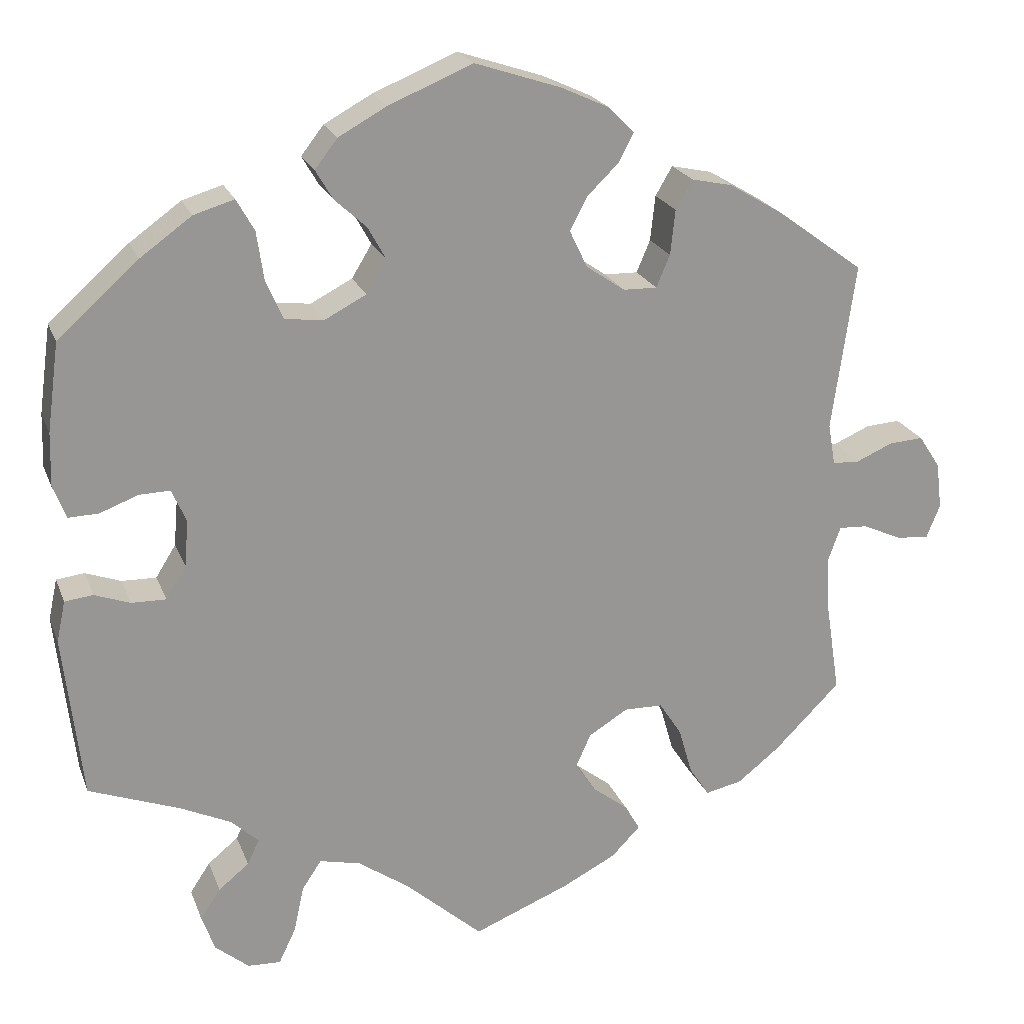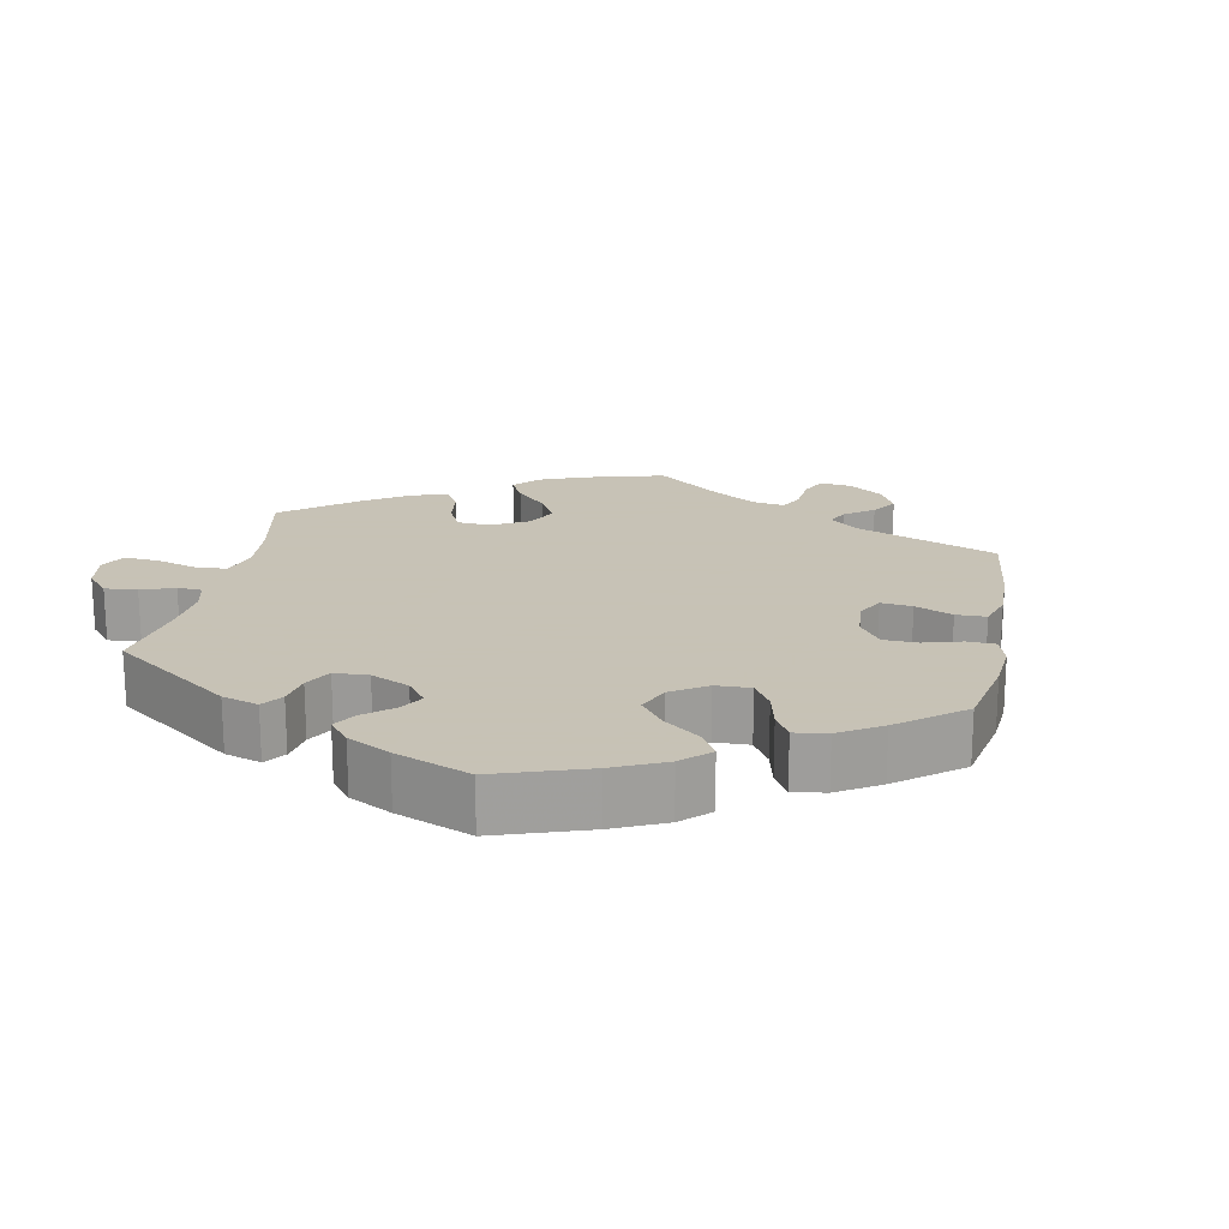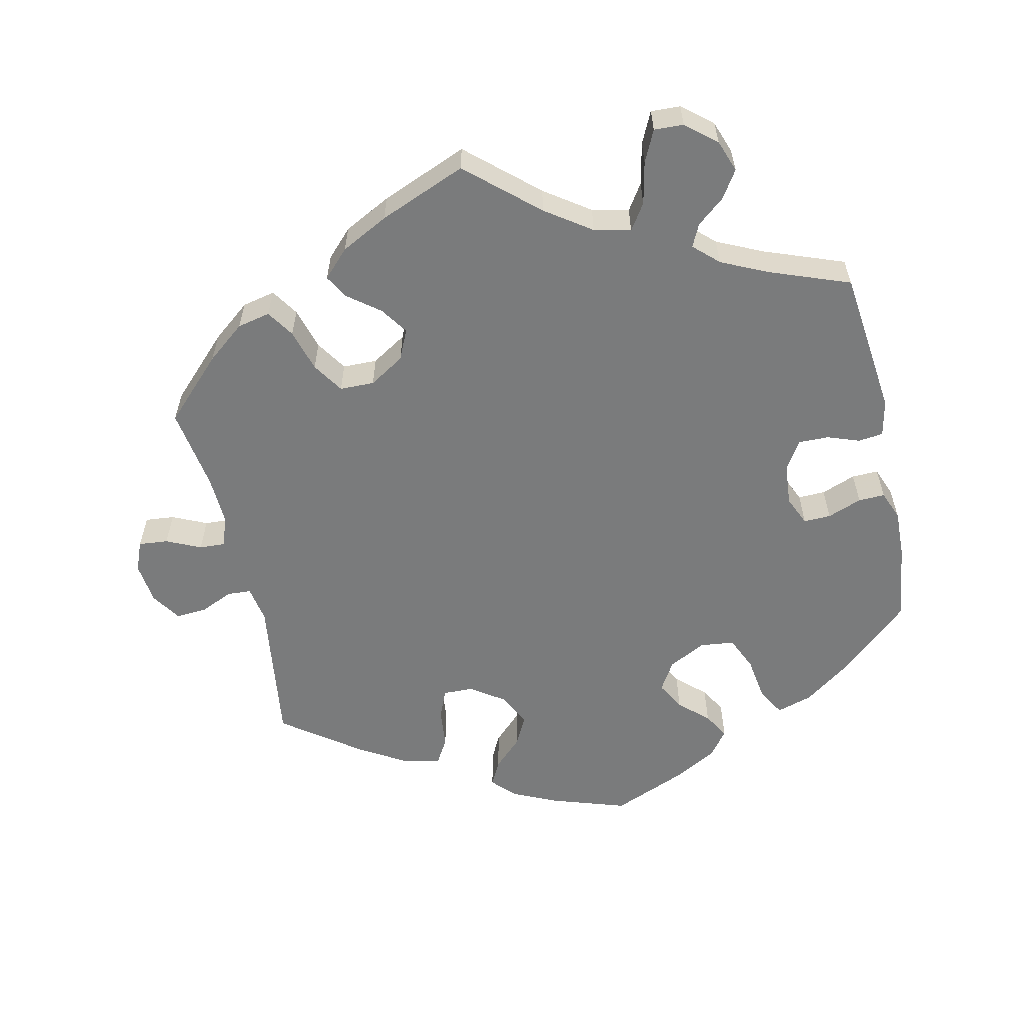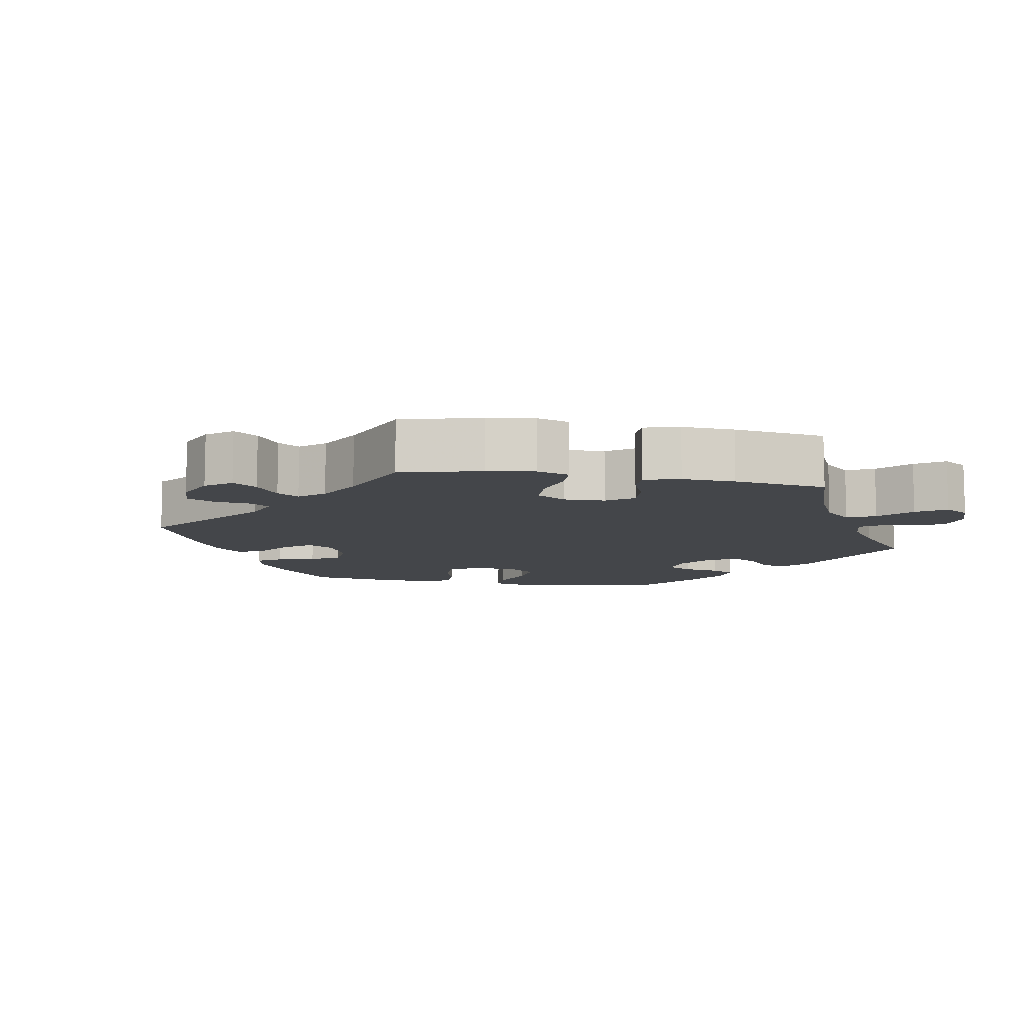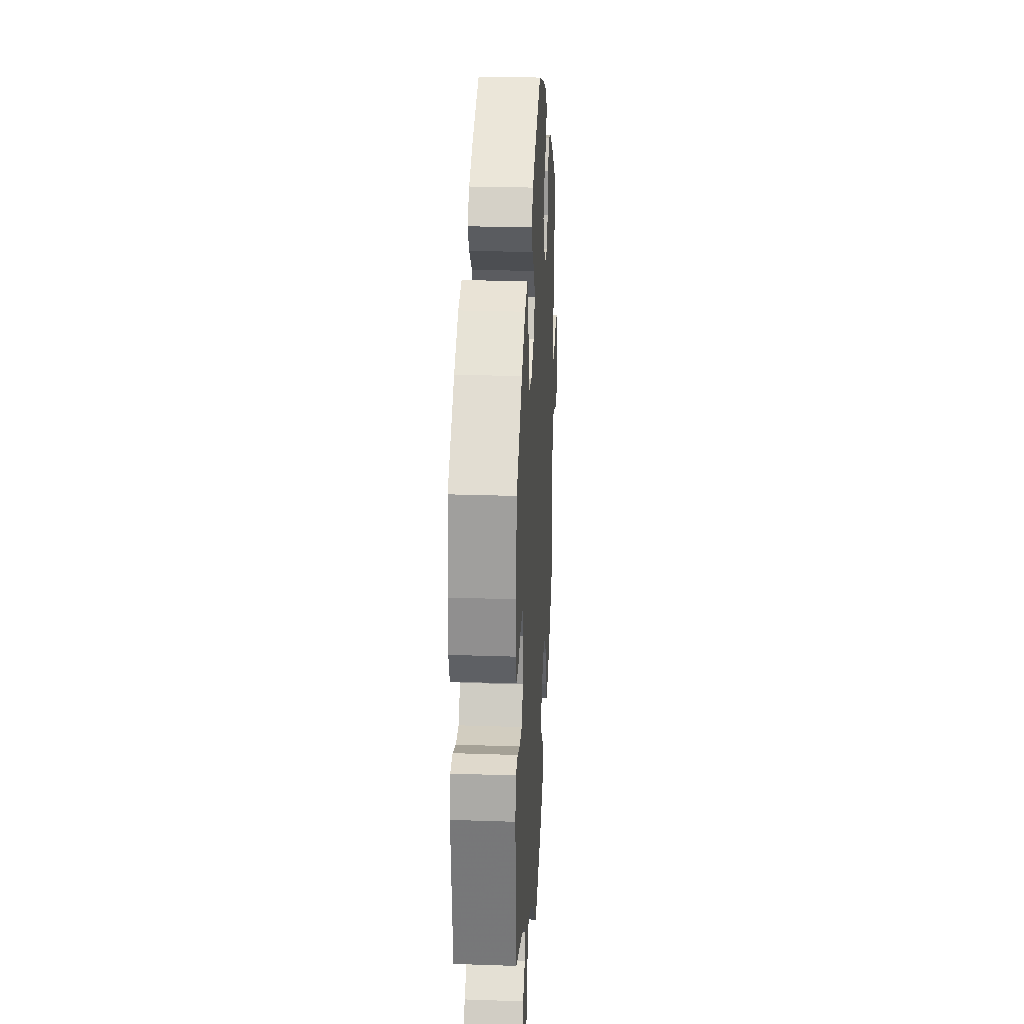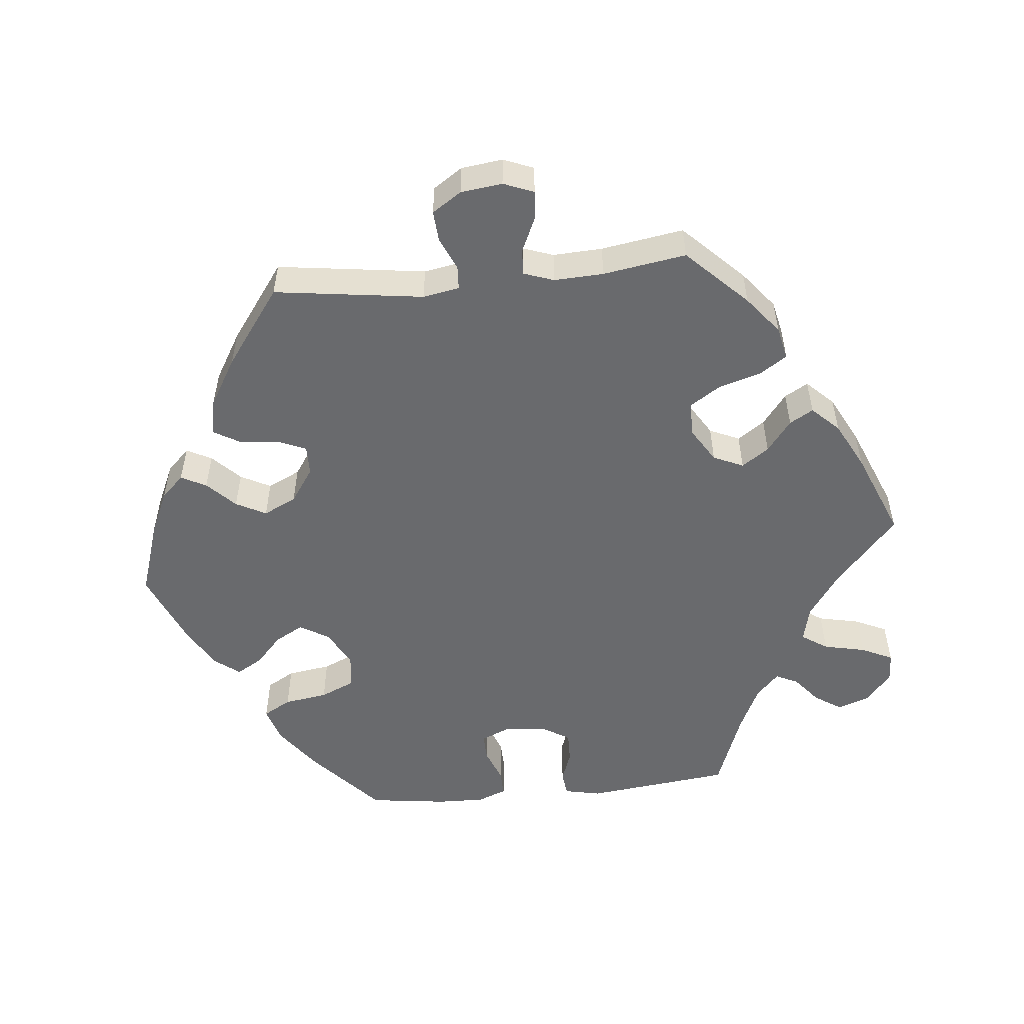
<metadata>
{"format":"obj","ext":"obj","renderer":"f3d","projection":"perspective","resolution":1024,"background":"white","views":[{"elev":21.6,"azim":-17.4,"up":"+Z"},{"elev":19.1,"azim":-49.2,"up":"+Y"},{"elev":-58.3,"azim":-167.4,"up":"+Y"},{"elev":-9.7,"azim":139.5,"up":"+Y"},{"elev":25.9,"azim":-86.9,"up":"+Z"},{"elev":-53.0,"azim":95.9,"up":"+Y"}]}
</metadata>
<code>
v -0.523 0.07 -0.085
v -0.512 0.07 -0.034
v -0.477 0.07 -0.03
v -0.433 0.07 -0.046
v -0.39 0.07 -0.047
v -0.365 0.07 -0.007
v -0.36 0.07 0.051
v -0.378 0.07 0.092
v -0.416 0.07 0.091
v -0.464 0.07 0.073
v -0.501 0.07 0.072
v -0.517 0.07 0.113
v -0.515 0.07 0.179
v -0.5 0.07 0.289
v -0.4 0.07 0.378
v -0.336 0.07 0.424
v -0.286 0.07 0.439
v -0.264 0.07 0.4
v -0.255 0.07 0.339
v -0.234 0.07 0.291
v -0.186 0.07 0.285
v -0.134 0.07 0.312
v -0.109 0.07 0.353
v -0.131 0.07 0.393
v -0.171 0.07 0.43
v -0.192 0.07 0.466
v -0.164 0.07 0.502
v -0.104 0.07 0.535
v 0 0.07 0.578
v 0.106 0.07 0.543
v 0.167 0.07 0.515
v 0.198 0.07 0.483
v 0.18 0.07 0.448
v 0.141 0.07 0.41
v 0.119 0.07 0.368
v 0.141 0.07 0.322
v 0.189 0.07 0.289
v 0.231 0.07 0.288
v 0.248 0.07 0.328
v 0.254 0.07 0.384
v 0.275 0.07 0.42
v 0.326 0.07 0.409
v 0.393 0.07 0.369
v 0.501 0.07 0.29
v 0.472 0.07 0.082
v 0.481 0.07 0.031
v 0.514 0.07 0.029
v 0.56 0.07 0.049
v 0.603 0.07 0.052
v 0.63 0.07 0.011
v 0.637 0.07 -0.047
v 0.62 0.07 -0.089
v 0.579 0.07 -0.085
v 0.531 0.07 -0.063
v 0.495 0.07 -0.061
v 0.48 0.07 -0.103
v 0.483 0.07 -0.172
v 0.501 0.07 -0.288
v 0.419 0.07 -0.37
v 0.366 0.07 -0.412
v 0.32 0.07 -0.422
v 0.295 0.07 -0.384
v 0.278 0.07 -0.325
v 0.25 0.07 -0.282
v 0.202 0.07 -0.281
v 0.153 0.07 -0.311
v 0.134 0.07 -0.353
v 0.16 0.07 -0.391
v 0.204 0.07 -0.425
v 0.223 0.07 -0.458
v 0.187 0.07 -0.495
v 0.121 0.07 -0.529
v 0 0.07 -0.578
v -0.097 0.07 -0.492
v -0.16 0.07 -0.448
v -0.211 0.07 -0.436
v -0.235 0.07 -0.472
v -0.248 0.07 -0.531
v -0.269 0.07 -0.575
v -0.31 0.07 -0.573
v -0.352 0.07 -0.538
v -0.368 0.07 -0.493
v -0.343 0.07 -0.455
v -0.305 0.07 -0.424
v -0.29 0.07 -0.393
v -0.324 0.07 -0.361
v -0.388 0.07 -0.331
v -0.5 0.07 -0.289
v -0.523 0 -0.085
v -0.512 0 -0.034
v -0.477 0 -0.03
v -0.433 0 -0.046
v -0.39 0 -0.047
v -0.365 0 -0.007
v -0.36 0 0.051
v -0.378 0 0.092
v -0.416 0 0.091
v -0.464 0 0.073
v -0.501 0 0.072
v -0.517 0 0.113
v -0.515 0 0.179
v -0.5 0 0.289
v -0.4 0 0.378
v -0.336 0 0.424
v -0.286 0 0.439
v -0.264 0 0.4
v -0.255 0 0.339
v -0.234 0 0.291
v -0.186 0 0.285
v -0.134 0 0.312
v -0.109 0 0.353
v -0.131 0 0.393
v -0.171 0 0.43
v -0.192 0 0.466
v -0.164 0 0.502
v -0.104 0 0.535
v 0 0 0.578
v 0.106 0 0.543
v 0.167 0 0.515
v 0.198 0 0.483
v 0.18 0 0.448
v 0.141 0 0.41
v 0.119 0 0.368
v 0.141 0 0.322
v 0.189 0 0.289
v 0.231 0 0.288
v 0.248 0 0.328
v 0.254 0 0.384
v 0.275 0 0.42
v 0.326 0 0.409
v 0.393 0 0.369
v 0.501 0 0.29
v 0.472 0 0.082
v 0.481 0 0.031
v 0.514 0 0.029
v 0.56 0 0.049
v 0.603 0 0.052
v 0.63 0 0.011
v 0.637 0 -0.047
v 0.62 0 -0.089
v 0.579 0 -0.085
v 0.531 0 -0.063
v 0.495 0 -0.061
v 0.48 0 -0.103
v 0.483 0 -0.172
v 0.501 0 -0.288
v 0.419 0 -0.37
v 0.366 0 -0.412
v 0.32 0 -0.422
v 0.295 0 -0.384
v 0.278 0 -0.325
v 0.25 0 -0.282
v 0.202 0 -0.281
v 0.153 0 -0.311
v 0.134 0 -0.353
v 0.16 0 -0.391
v 0.204 0 -0.425
v 0.223 0 -0.458
v 0.187 0 -0.495
v 0.121 0 -0.529
v 0 0 -0.578
v -0.097 0 -0.492
v -0.16 0 -0.448
v -0.211 0 -0.436
v -0.235 0 -0.472
v -0.248 0 -0.531
v -0.269 0 -0.575
v -0.31 0 -0.573
v -0.352 0 -0.538
v -0.368 0 -0.493
v -0.343 0 -0.455
v -0.305 0 -0.424
v -0.29 0 -0.393
v -0.324 0 -0.361
v -0.388 0 -0.331
v -0.5 0 -0.289
f 87 88 1 2
f 86 87 2 3
f 85 86 3 4
f 81 82 83 84
f 81 84 85
f 80 81 85
f 77 78 79 80
f 76 77 80 85
f 75 76 85 4
f 71 72 73 74
f 68 69 70 71
f 67 68 71 74
f 66 67 74 75
f 60 61 62 63
f 60 63 64
f 57 58 59 60
f 56 57 60 64
f 55 56 64 65
f 51 52 53 54
f 51 54 55
f 50 51 55
f 47 48 49 50
f 46 47 50 55
f 45 46 55 65
f 39 40 41 42
f 38 39 42 43
f 31 32 33 34
f 31 34 35
f 30 31 35
f 29 30 35
f 28 29 35 36
f 24 25 26 27
f 23 24 27 28
f 16 17 18 19
f 16 19 20
f 15 16 20
f 14 15 20
f 13 14 20 21
f 9 10 11 12
f 8 9 12 13
f 66 75 4 5
f 65 66 5 6
f 45 65 6 7
f 38 43 44 45
f 37 38 45 7
f 36 37 7 8
f 23 28 36
f 22 23 36
f 21 22 36 8
f 8 13 21
f 90 89 176 175
f 91 90 175 174
f 92 91 174 173
f 172 171 170 169
f 173 172 169
f 173 169 168
f 168 167 166 165
f 173 168 165 164
f 92 173 164 163
f 162 161 160 159
f 159 158 157 156
f 162 159 156 155
f 163 162 155 154
f 151 150 149 148
f 152 151 148
f 148 147 146 145
f 152 148 145 144
f 153 152 144 143
f 142 141 140 139
f 143 142 139
f 143 139 138
f 138 137 136 135
f 143 138 135 134
f 153 143 134 133
f 130 129 128 127
f 131 130 127 126
f 122 121 120 119
f 123 122 119
f 123 119 118
f 123 118 117
f 124 123 117 116
f 115 114 113 112
f 116 115 112 111
f 107 106 105 104
f 108 107 104
f 108 104 103
f 108 103 102
f 109 108 102 101
f 100 99 98 97
f 101 100 97 96
f 93 92 163 154
f 94 93 154 153
f 95 94 153 133
f 133 132 131 126
f 95 133 126 125
f 96 95 125 124
f 124 116 111
f 124 111 110
f 96 124 110 109
f 109 101 96
f 1 89 90 2
f 2 90 91 3
f 3 91 92 4
f 4 92 93 5
f 5 93 94 6
f 6 94 95 7
f 7 95 96 8
f 8 96 97 9
f 9 97 98 10
f 10 98 99 11
f 11 99 100 12
f 12 100 101 13
f 13 101 102 14
f 14 102 103 15
f 15 103 104 16
f 16 104 105 17
f 17 105 106 18
f 18 106 107 19
f 19 107 108 20
f 20 108 109 21
f 21 109 110 22
f 22 110 111 23
f 23 111 112 24
f 24 112 113 25
f 25 113 114 26
f 26 114 115 27
f 27 115 116 28
f 28 116 117 29
f 29 117 118 30
f 30 118 119 31
f 31 119 120 32
f 32 120 121 33
f 33 121 122 34
f 34 122 123 35
f 35 123 124 36
f 36 124 125 37
f 37 125 126 38
f 38 126 127 39
f 39 127 128 40
f 40 128 129 41
f 41 129 130 42
f 42 130 131 43
f 43 131 132 44
f 44 132 133 45
f 45 133 134 46
f 46 134 135 47
f 47 135 136 48
f 48 136 137 49
f 49 137 138 50
f 50 138 139 51
f 51 139 140 52
f 52 140 141 53
f 53 141 142 54
f 54 142 143 55
f 55 143 144 56
f 56 144 145 57
f 57 145 146 58
f 58 146 147 59
f 59 147 148 60
f 60 148 149 61
f 61 149 150 62
f 62 150 151 63
f 63 151 152 64
f 64 152 153 65
f 65 153 154 66
f 66 154 155 67
f 67 155 156 68
f 68 156 157 69
f 69 157 158 70
f 70 158 159 71
f 71 159 160 72
f 72 160 161 73
f 73 161 162 74
f 74 162 163 75
f 75 163 164 76
f 76 164 165 77
f 77 165 166 78
f 78 166 167 79
f 79 167 168 80
f 80 168 169 81
f 81 169 170 82
f 82 170 171 83
f 83 171 172 84
f 84 172 173 85
f 85 173 174 86
f 86 174 175 87
f 87 175 176 88
f 88 176 89 1

</code>
